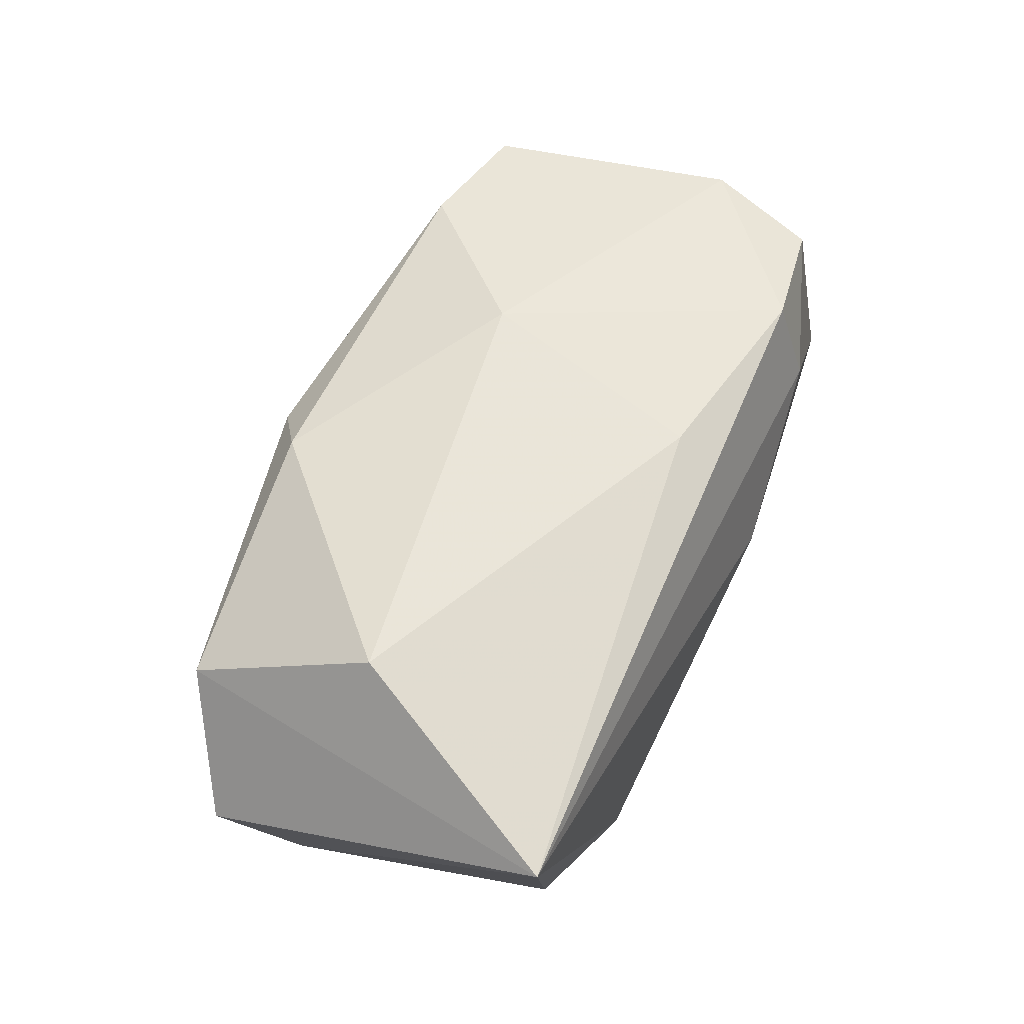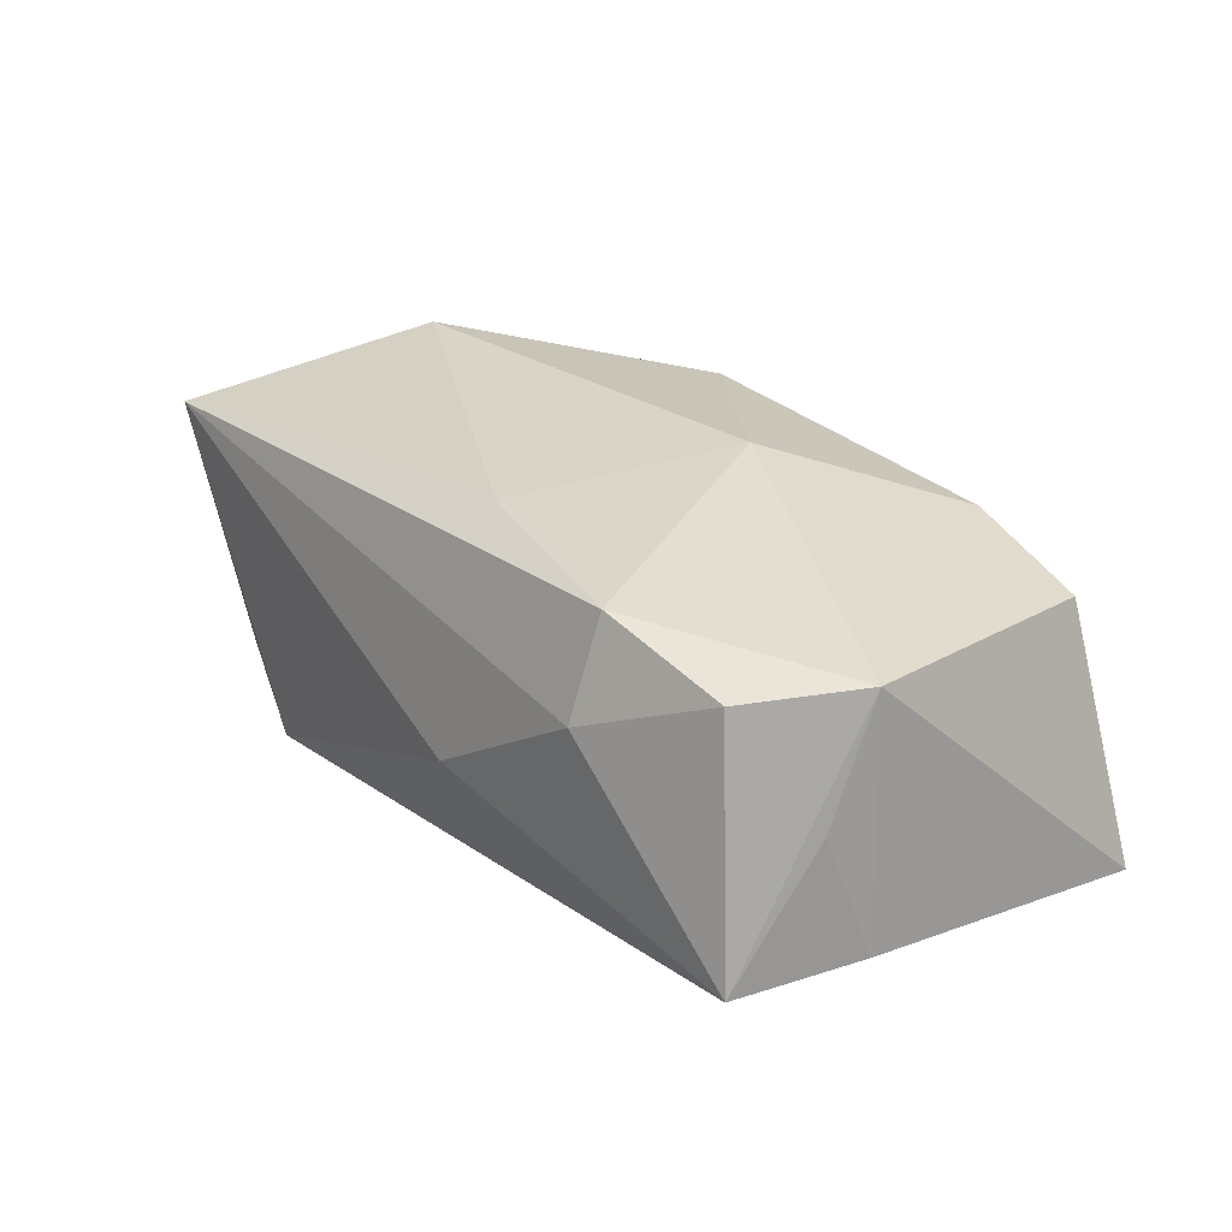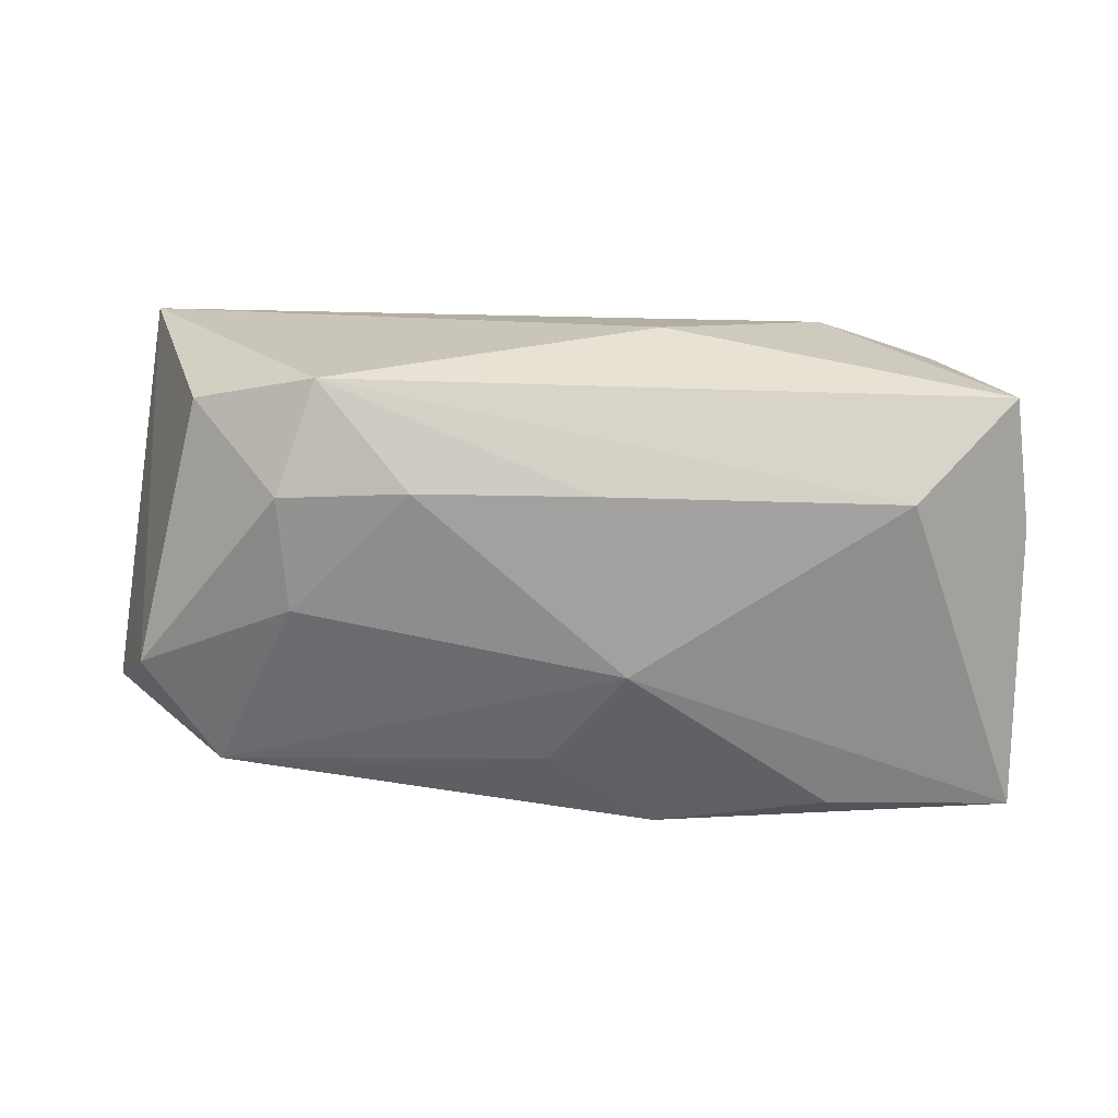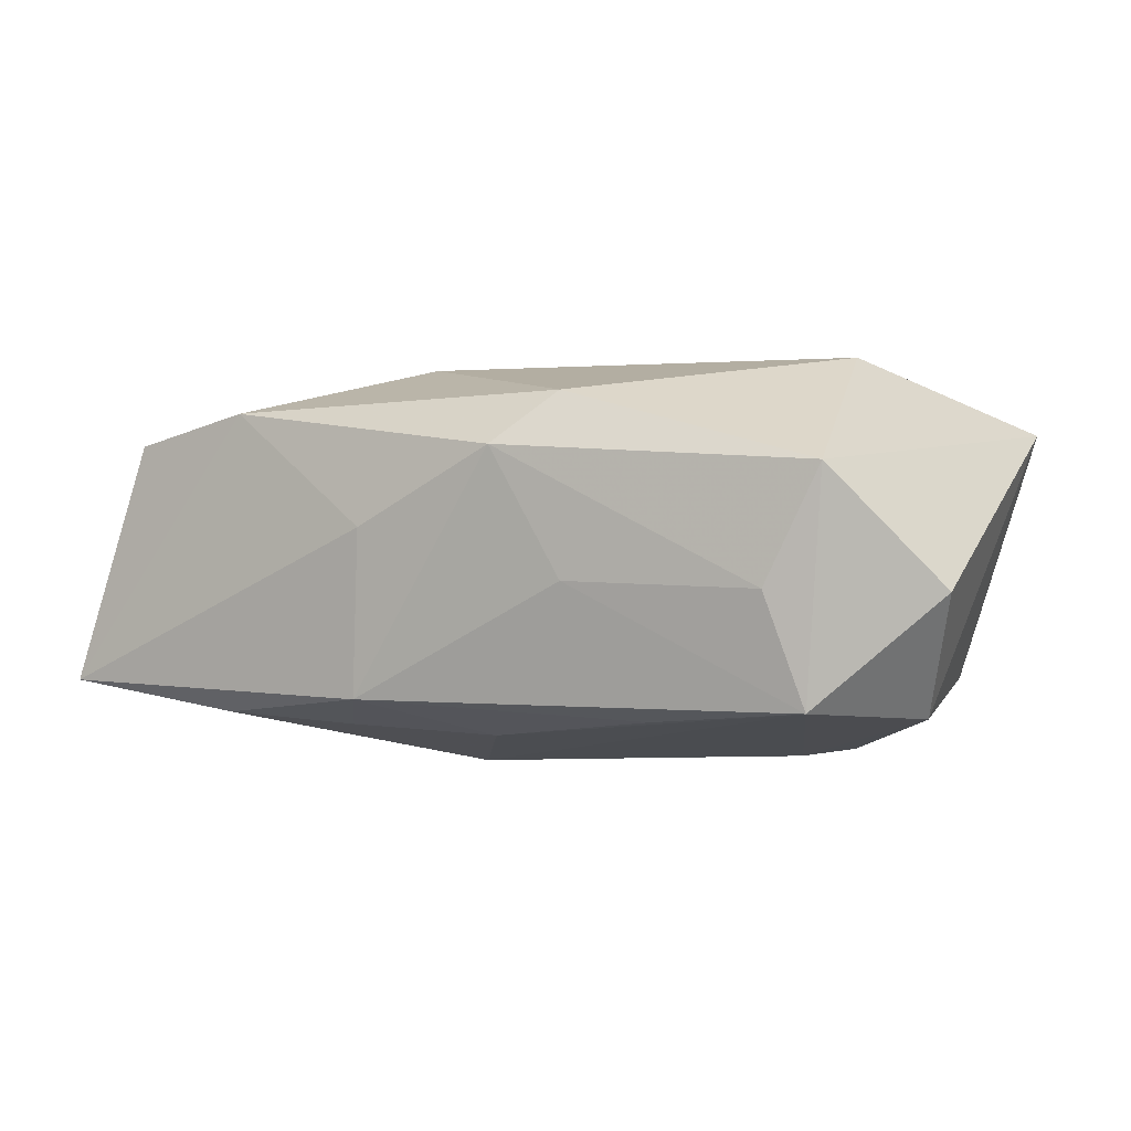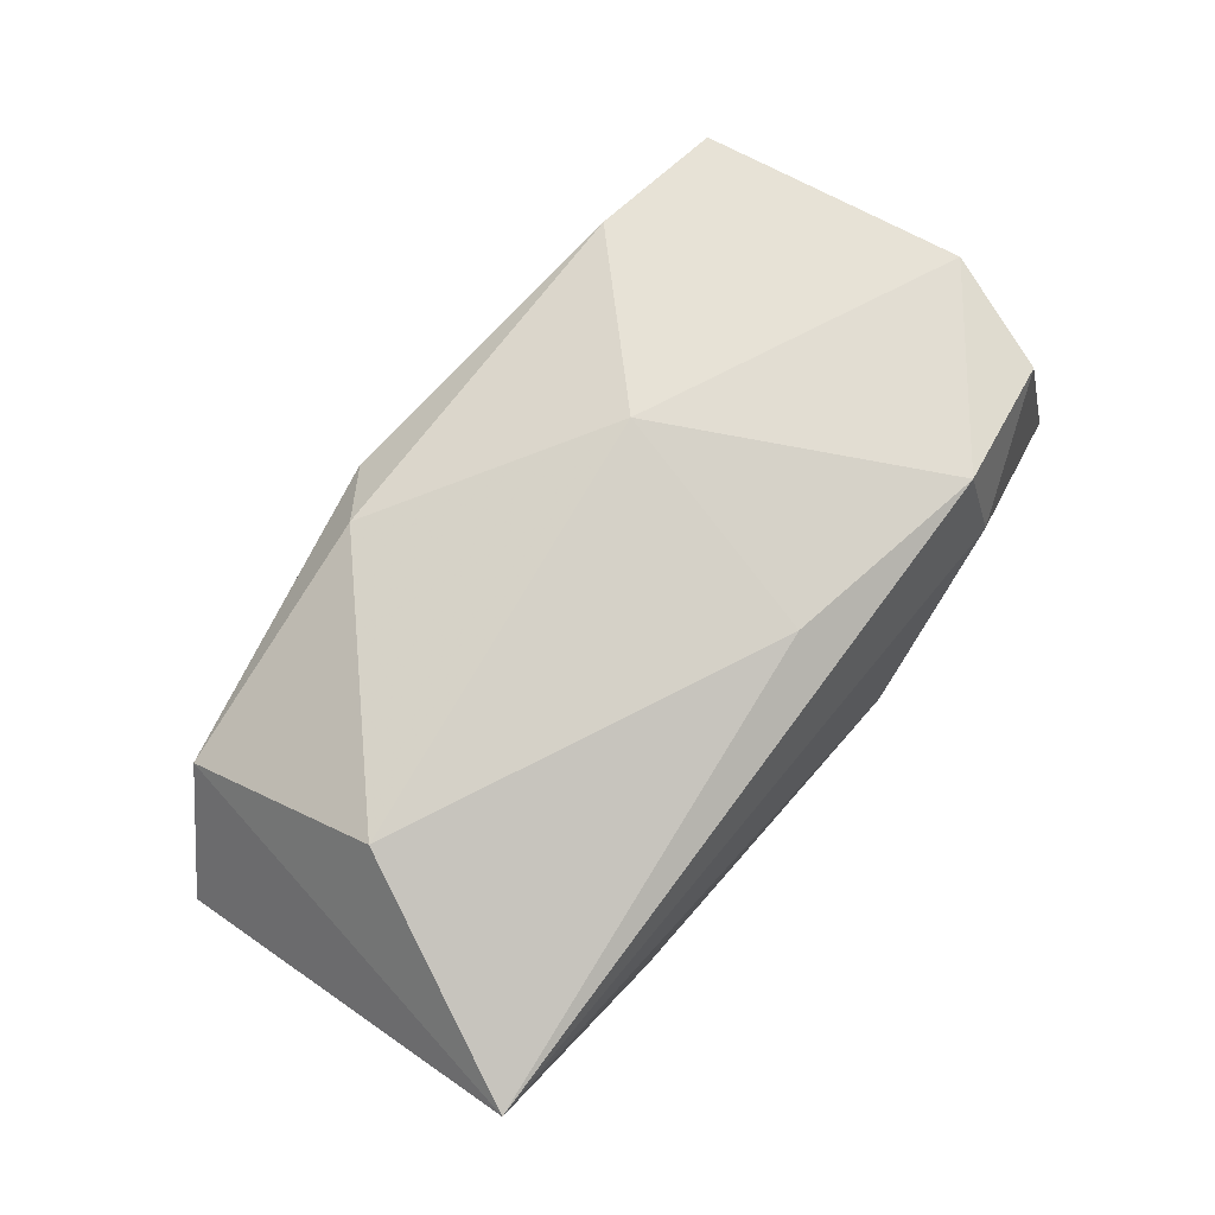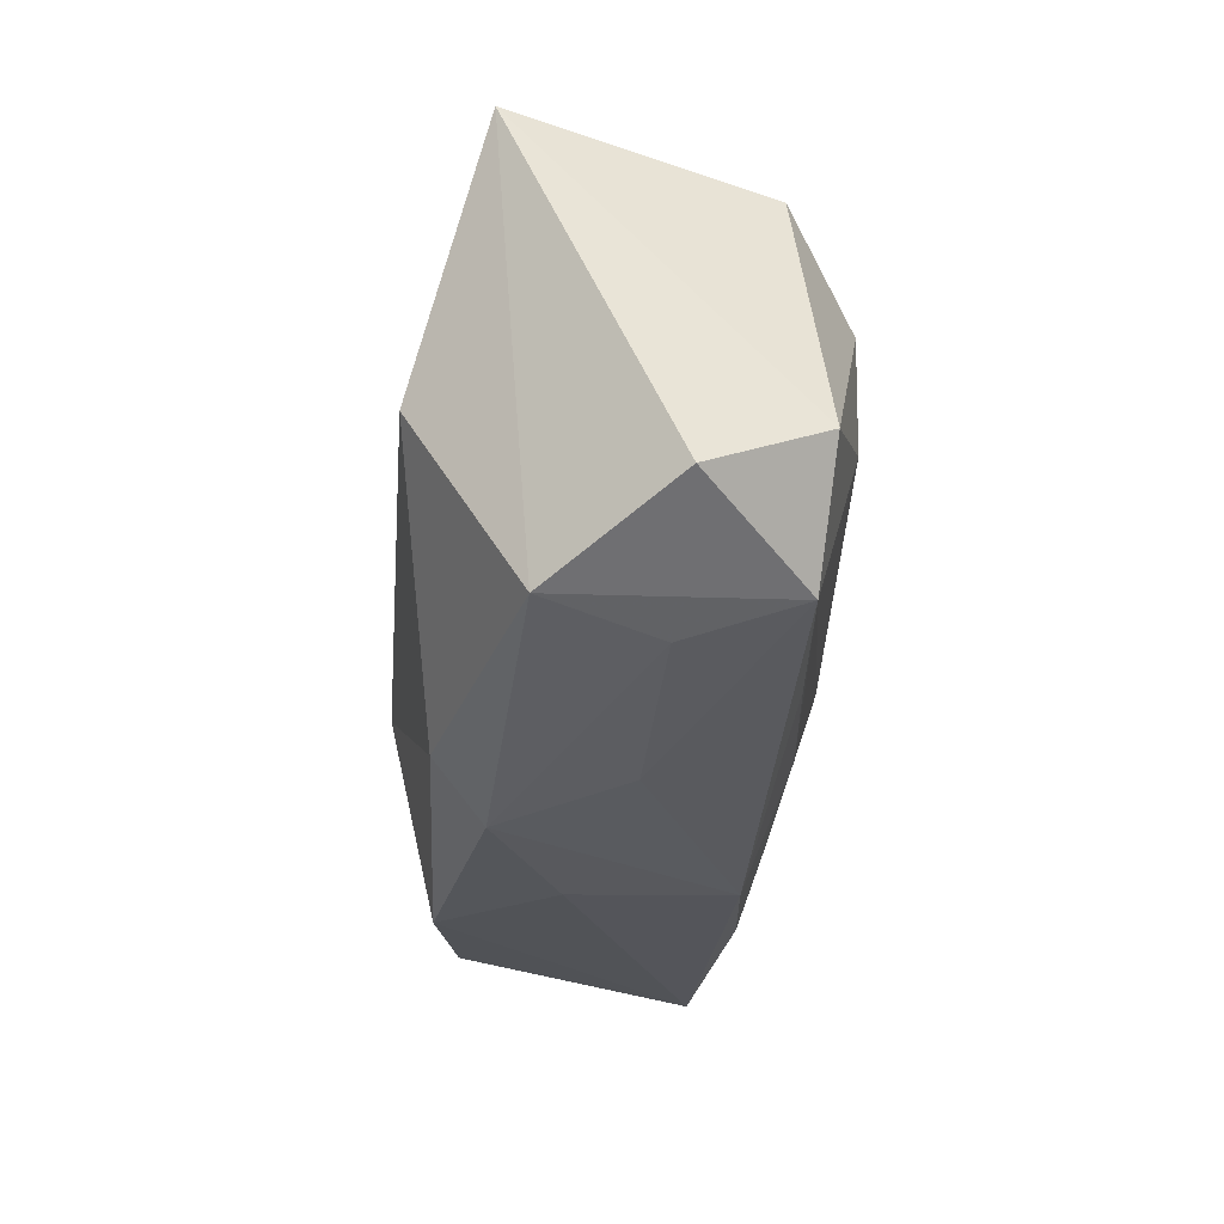
<metadata>
{"format":"obj","ext":"obj","renderer":"f3d","projection":"perspective","resolution":1024,"background":"white","views":[{"elev":59.2,"azim":118.4,"up":"+Z"},{"elev":26.8,"azim":-122.3,"up":"+Z"},{"elev":-68.8,"azim":-177.7,"up":"+Z"},{"elev":0.6,"azim":32.5,"up":"+Z"},{"elev":78.1,"azim":132.0,"up":"+Z"},{"elev":-25.9,"azim":84.8,"up":"+Y"}]}
</metadata>
<code>
v 0.04246 -0.009759 -0.001958
v 0.03793 0.02152 0.01153
v 0.03821 -0.00413 -0.01239
v -0.02911 0.008639 -0.01498
v -0.002291 0.01125 -0.01719
v -0.0104 -0.01689 -0.01407
v -0.03874 0.01572 -0.008554
v 0.02953 -0.01662 -0.001722
v 0.0322 -0.01423 -0.01153
v -0.008627 0.02152 -0.002389
v -0.02189 -0.01997 -0.01325
v 0.02056 0.02152 -0.01421
v -0.02327 0.01602 0.01532
v -0.03869 0.007521 0.002072
v -0.03798 0.002878 0.01216
v -0.02343 0.01896 0.006854
v -0.005293 -0.02291 0.003171
v -0.03862 -0.02203 -0.01086
v -0.008452 -0.007025 0.0175
v 0.0297 0.0006825 0.0175
v -0.006386 -0.02214 -0.01142
v 0.01309 0.01239 -0.01793
v 0.01207 -0.01841 0.01434
v -0.004325 -0.004957 -0.01794
v -0.02032 -0.02061 0.01329
v 0.007543 -0.02222 0.009881
v 0.01319 -0.02021 -0.001209
v 0.002772 -0.01395 -0.01465
v 0.03424 -0.01559 0.008289
v -0.03248 -0.01985 0.01069
v 0.02438 0.01208 -0.01679
v -0.03983 0.003862 -0.008626
v 0.01839 -0.01473 -0.01278
v -0.03468 0.01349 0.0122
v 0.02407 0.001846 -0.01659
v -0.004721 0.01386 0.01612
v 0.03145 0.01917 -0.01053
f 18 4 24
f 10 2 12
f 30 15 18
f 35 24 22
f 9 24 35
f 18 24 11
f 5 12 22
f 4 12 5
f 22 24 5
f 5 24 4
f 9 35 3
f 20 2 36
f 2 13 36
f 7 12 4
f 10 12 7
f 29 23 26
f 20 23 29
f 29 2 20
f 28 24 9
f 37 12 2
f 2 3 37
f 31 3 35
f 22 12 31
f 31 35 22
f 12 37 31
f 31 37 3
f 15 13 34
f 34 7 15
f 18 15 32
f 32 4 18
f 32 7 4
f 10 7 16
f 16 2 10
f 16 13 2
f 16 34 13
f 7 34 16
f 25 17 26
f 26 23 25
f 25 30 18
f 18 17 25
f 15 30 25
f 9 3 1
f 1 29 9
f 1 3 2
f 2 29 1
f 8 27 9
f 9 29 8
f 26 27 8
f 8 29 26
f 18 11 21
f 9 27 21
f 21 17 18
f 26 17 21
f 21 27 26
f 6 11 24
f 24 28 6
f 6 21 11
f 28 21 6
f 15 7 14
f 14 32 15
f 7 32 14
f 19 23 20
f 19 25 23
f 15 25 19
f 20 36 19
f 19 36 13
f 19 13 15
f 33 28 9
f 9 21 33
f 33 21 28

</code>
